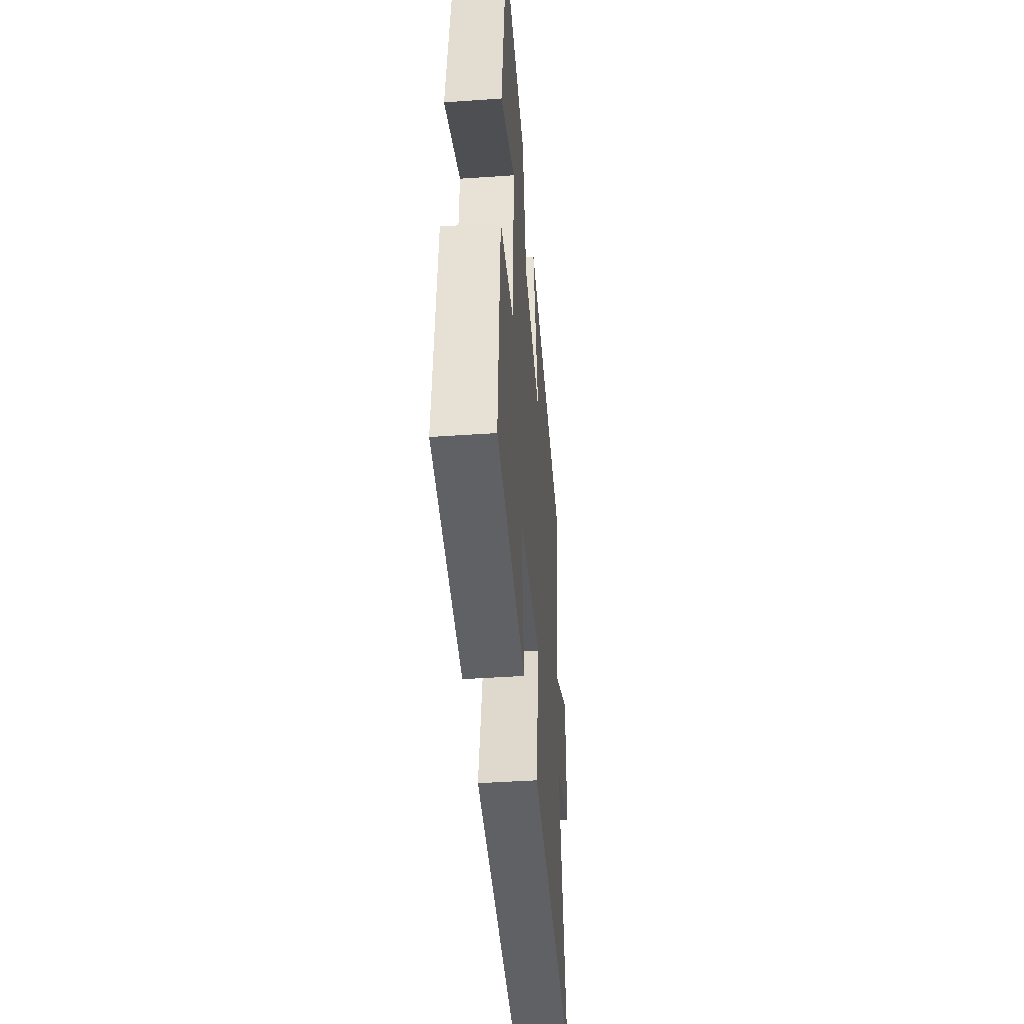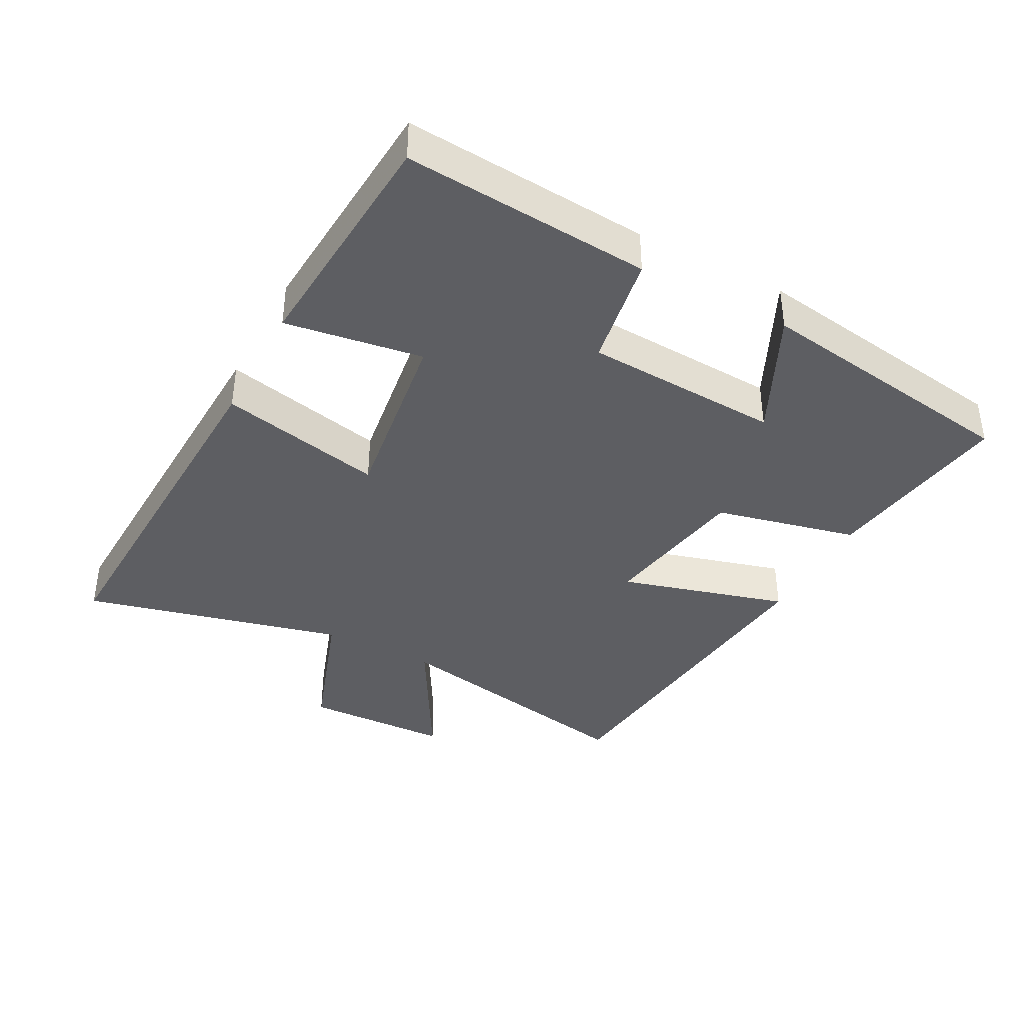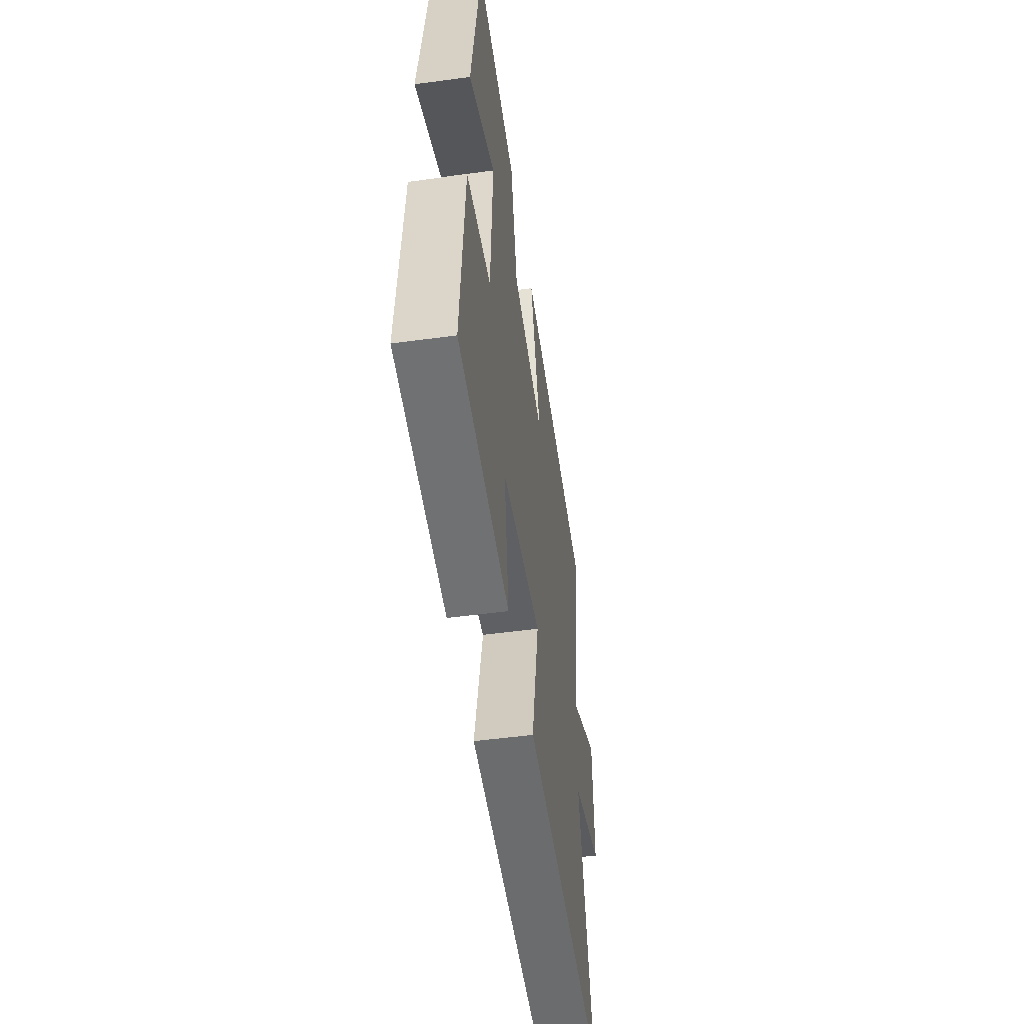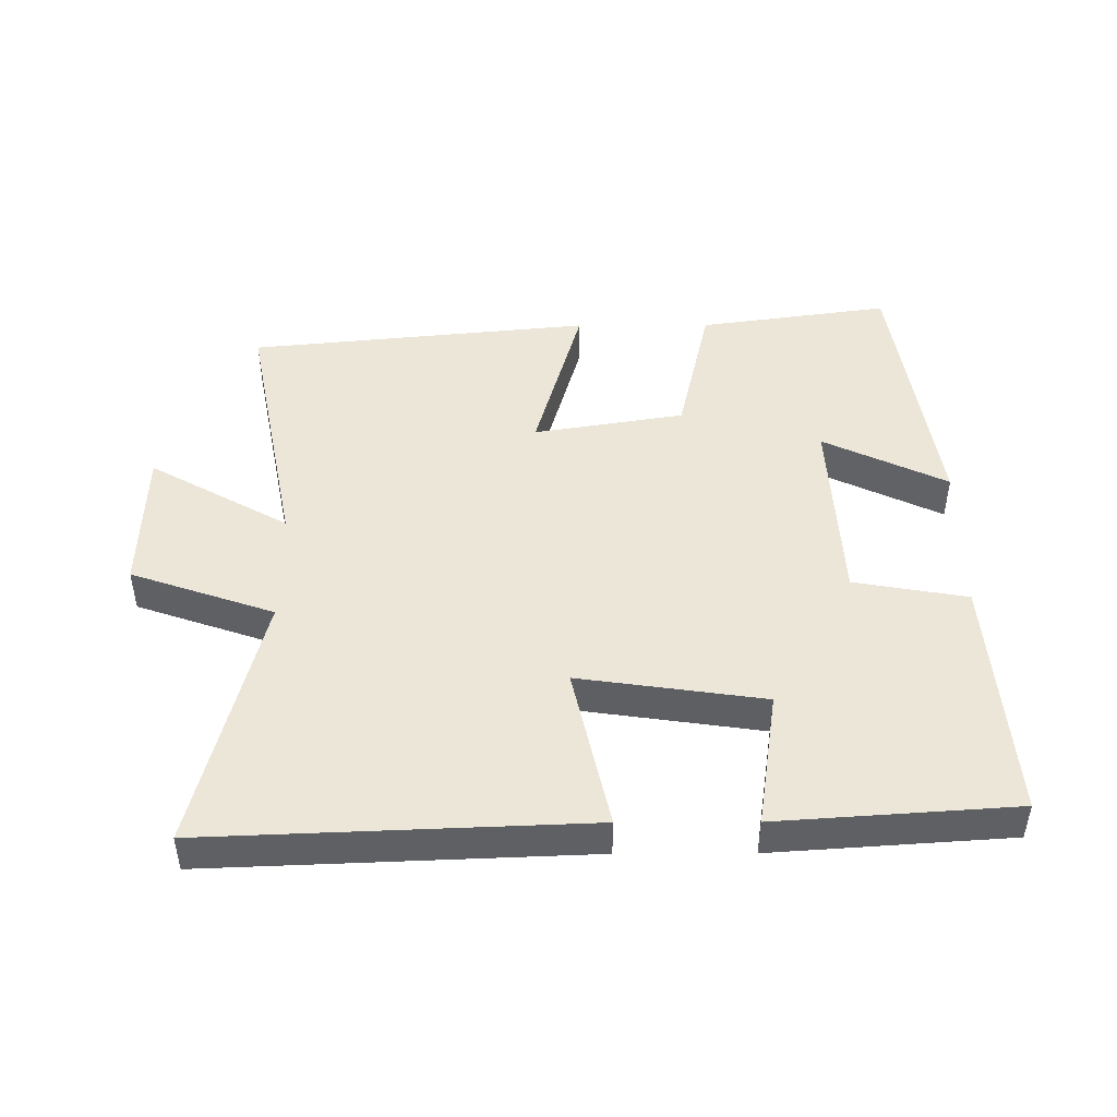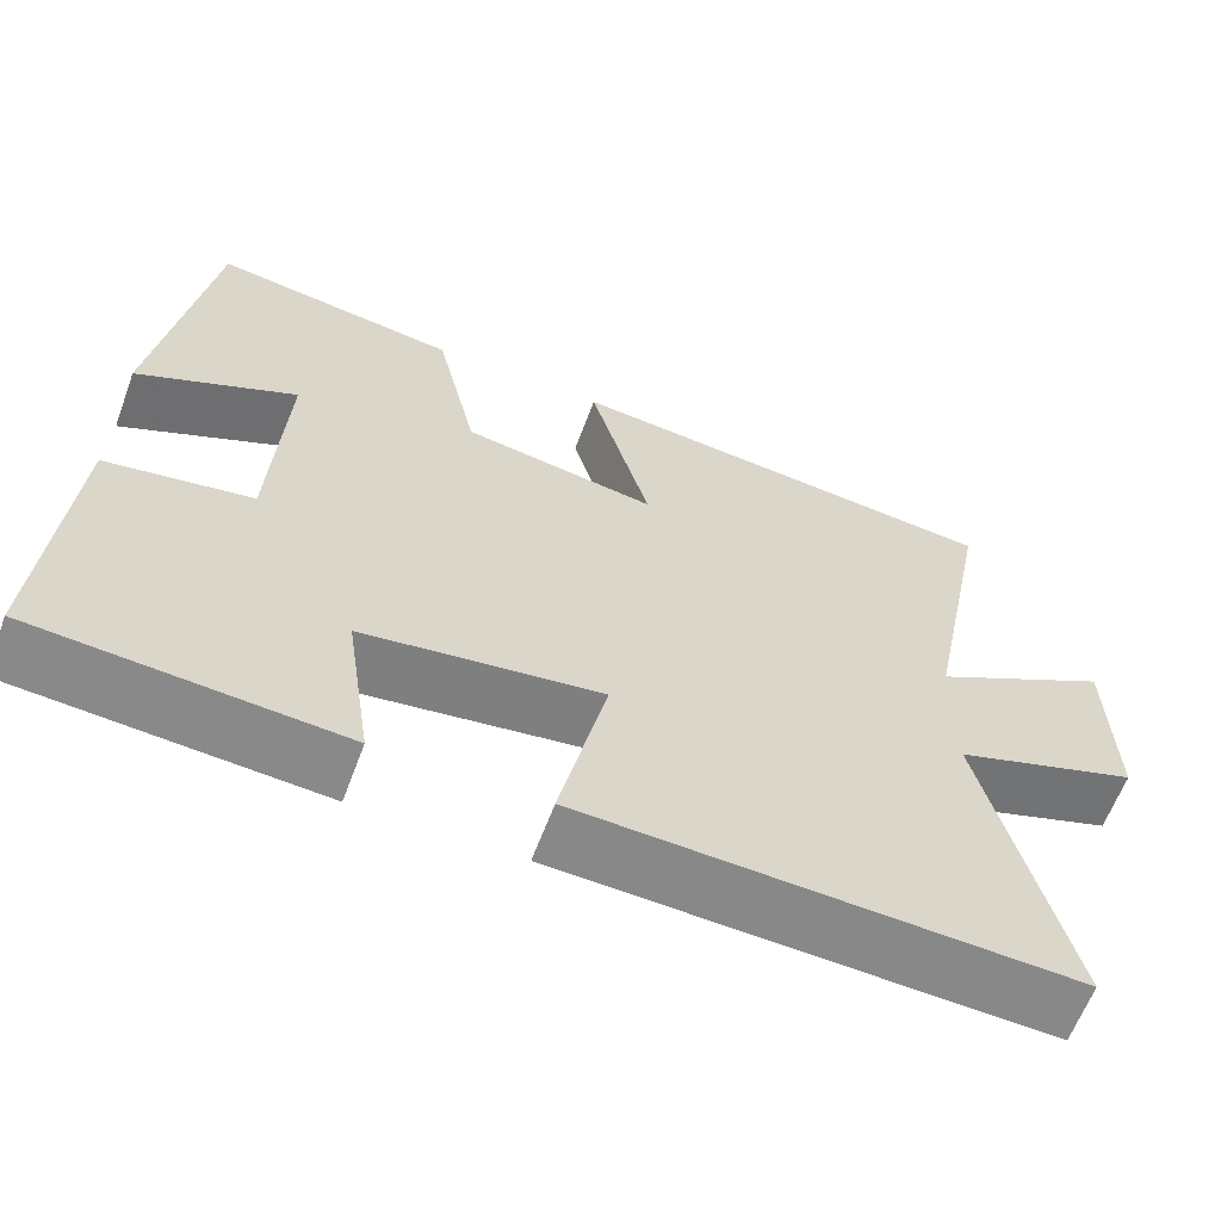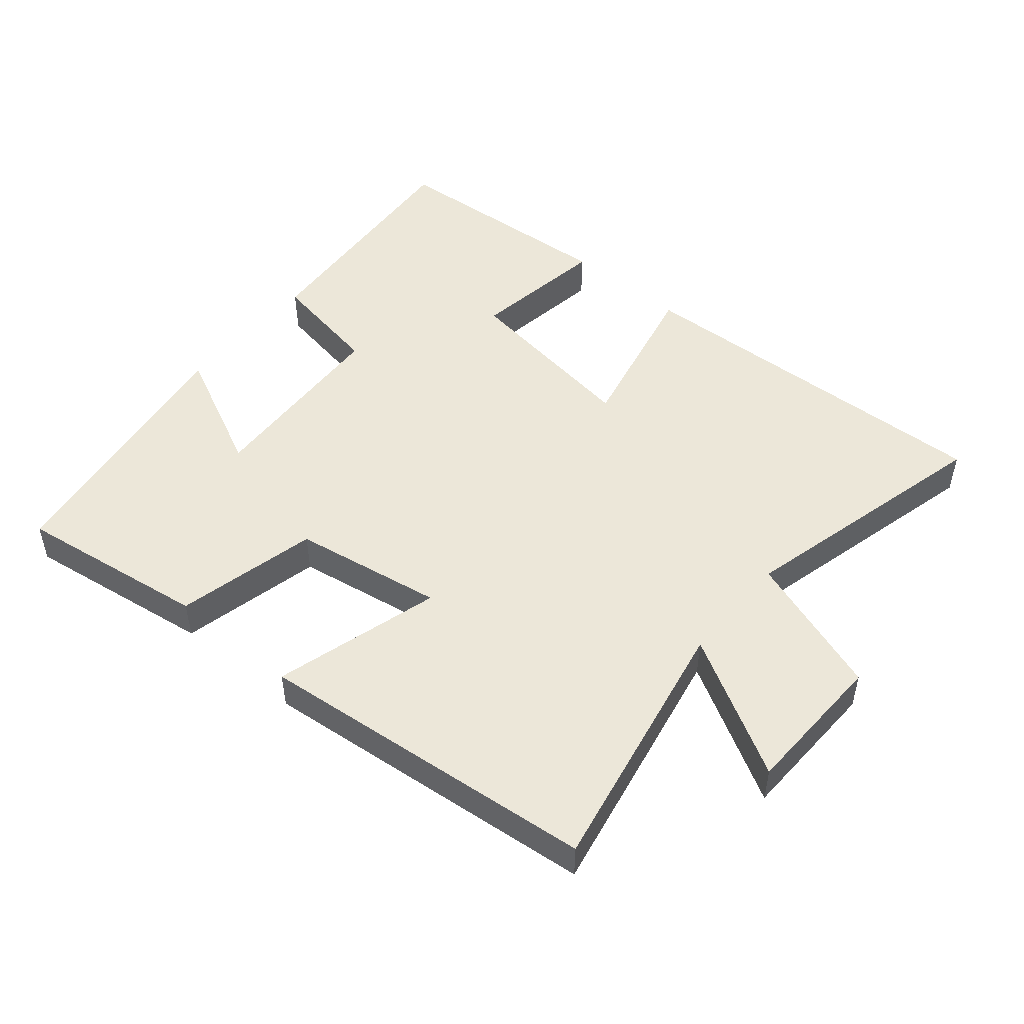
<metadata>
{"format":"obj","ext":"obj","renderer":"f3d","projection":"perspective","resolution":1024,"background":"white","views":[{"elev":-43.7,"azim":-85.4,"up":"+Z"},{"elev":-38.9,"azim":-117.9,"up":"+Y"},{"elev":-51.3,"azim":-81.6,"up":"+Z"},{"elev":46.6,"azim":179.8,"up":"+Y"},{"elev":-62.2,"azim":-20.4,"up":"+Z"},{"elev":49.6,"azim":40.1,"up":"+Y"}]}
</metadata>
<code>
v 0.578 0.07 0.447
v 0.5 0.07 0.05
v 0.711 0.07 0.169
v 0.717 0.07 -0.053
v 0.5 0.07 -0.128
v 0.597 0.07 -0.523
v 0.024 0.07 -0.5
v 0.079 0.07 -0.252
v -0.201 0.07 -0.292
v -0.17 0.07 -0.5
v -0.529 0.07 -0.475
v -0.5 0.07 -0.102
v -0.328 0.07 -0.072
v -0.312 0.07 0.224
v -0.5 0.07 0.134
v -0.438 0.07 0.542
v -0.148 0.07 0.5
v -0.099 0.07 0.284
v 0.129 0.07 0.246
v 0.058 0.07 0.5
v 0.578 0 0.447
v 0.5 0 0.05
v 0.711 0 0.169
v 0.717 0 -0.053
v 0.5 0 -0.128
v 0.597 0 -0.523
v 0.024 0 -0.5
v 0.079 0 -0.252
v -0.201 0 -0.292
v -0.17 0 -0.5
v -0.529 0 -0.475
v -0.5 0 -0.102
v -0.328 0 -0.072
v -0.312 0 0.224
v -0.5 0 0.134
v -0.438 0 0.542
v -0.148 0 0.5
v -0.099 0 0.284
v 0.129 0 0.246
v 0.058 0 0.5
f 19 20 1 2
f 18 19 2
f 16 17 18
f 14 15 16
f 14 16 18
f 13 14 18 2
f 11 12 13
f 10 11 13
f 9 10 13
f 8 9 13 2
f 5 6 7 8
f 4 5 8
f 3 4 8
f 2 3 8
f 22 21 40 39
f 22 39 38
f 38 37 36
f 36 35 34
f 38 36 34
f 22 38 34 33
f 33 32 31
f 33 31 30
f 33 30 29
f 22 33 29 28
f 28 27 26 25
f 28 25 24
f 28 24 23
f 28 23 22
f 1 21 22 2
f 2 22 23 3
f 3 23 24 4
f 4 24 25 5
f 5 25 26 6
f 6 26 27 7
f 7 27 28 8
f 8 28 29 9
f 9 29 30 10
f 10 30 31 11
f 11 31 32 12
f 12 32 33 13
f 13 33 34 14
f 14 34 35 15
f 15 35 36 16
f 16 36 37 17
f 17 37 38 18
f 18 38 39 19
f 19 39 40 20
f 20 40 21 1

</code>
